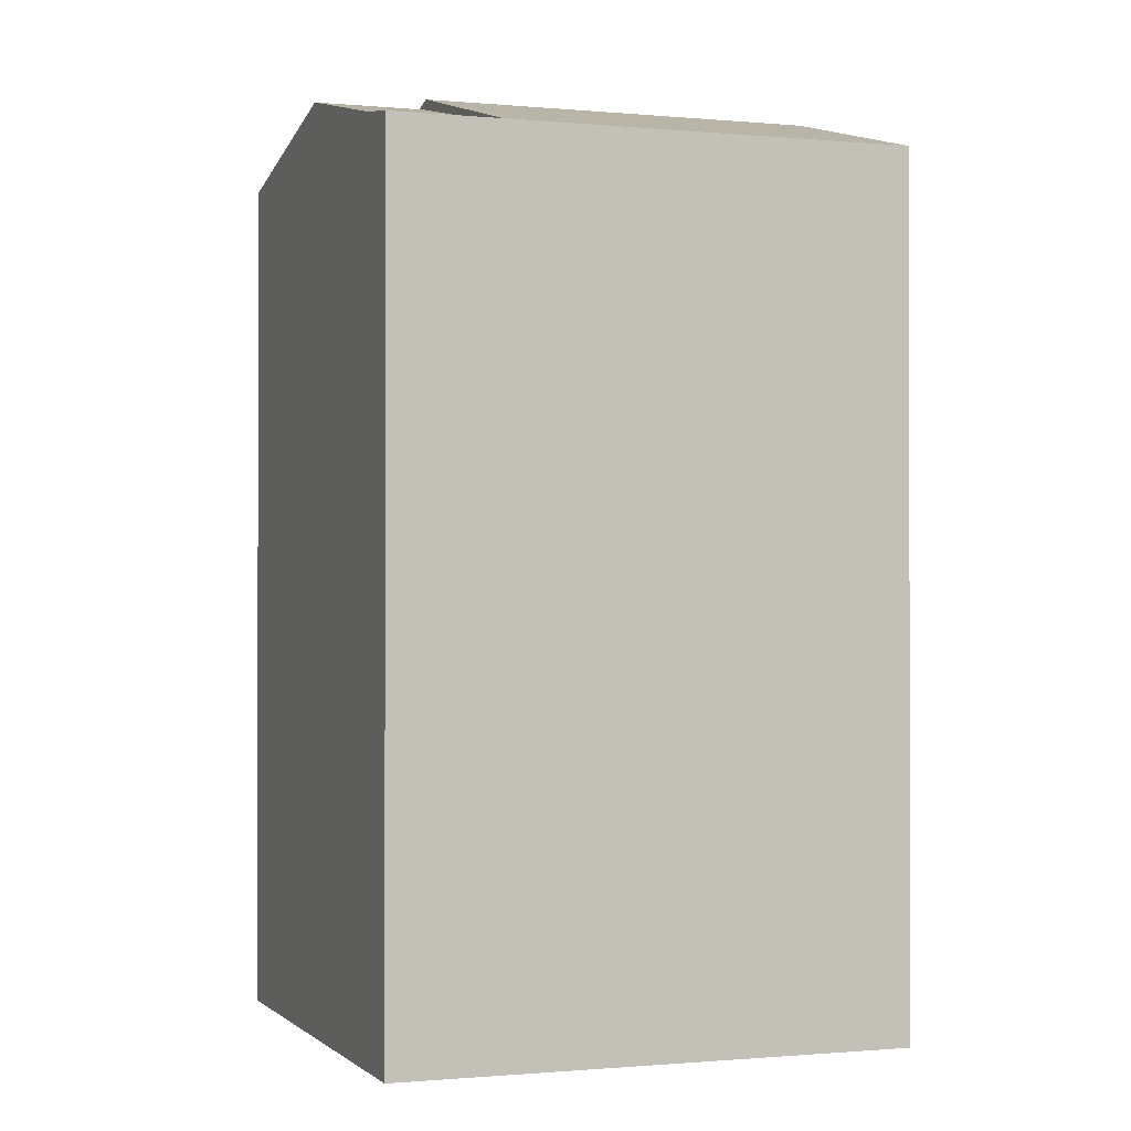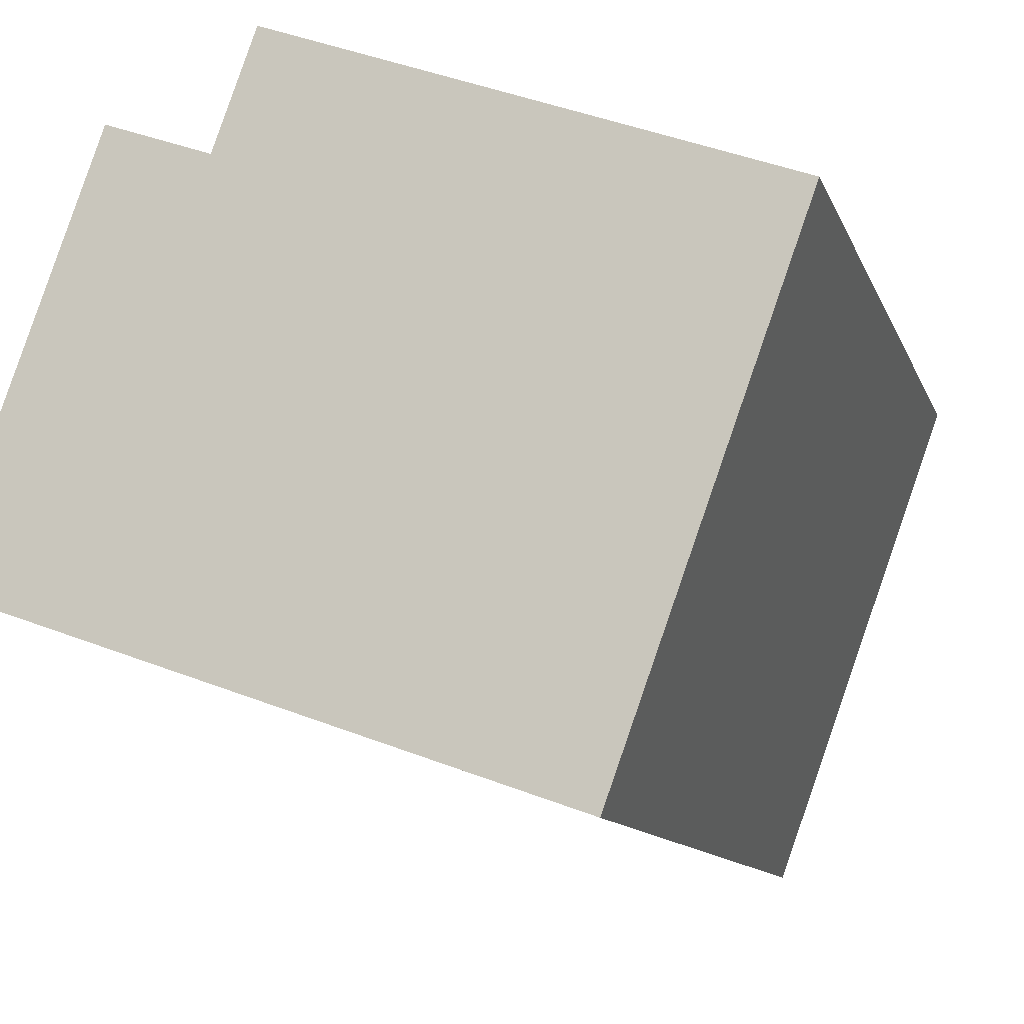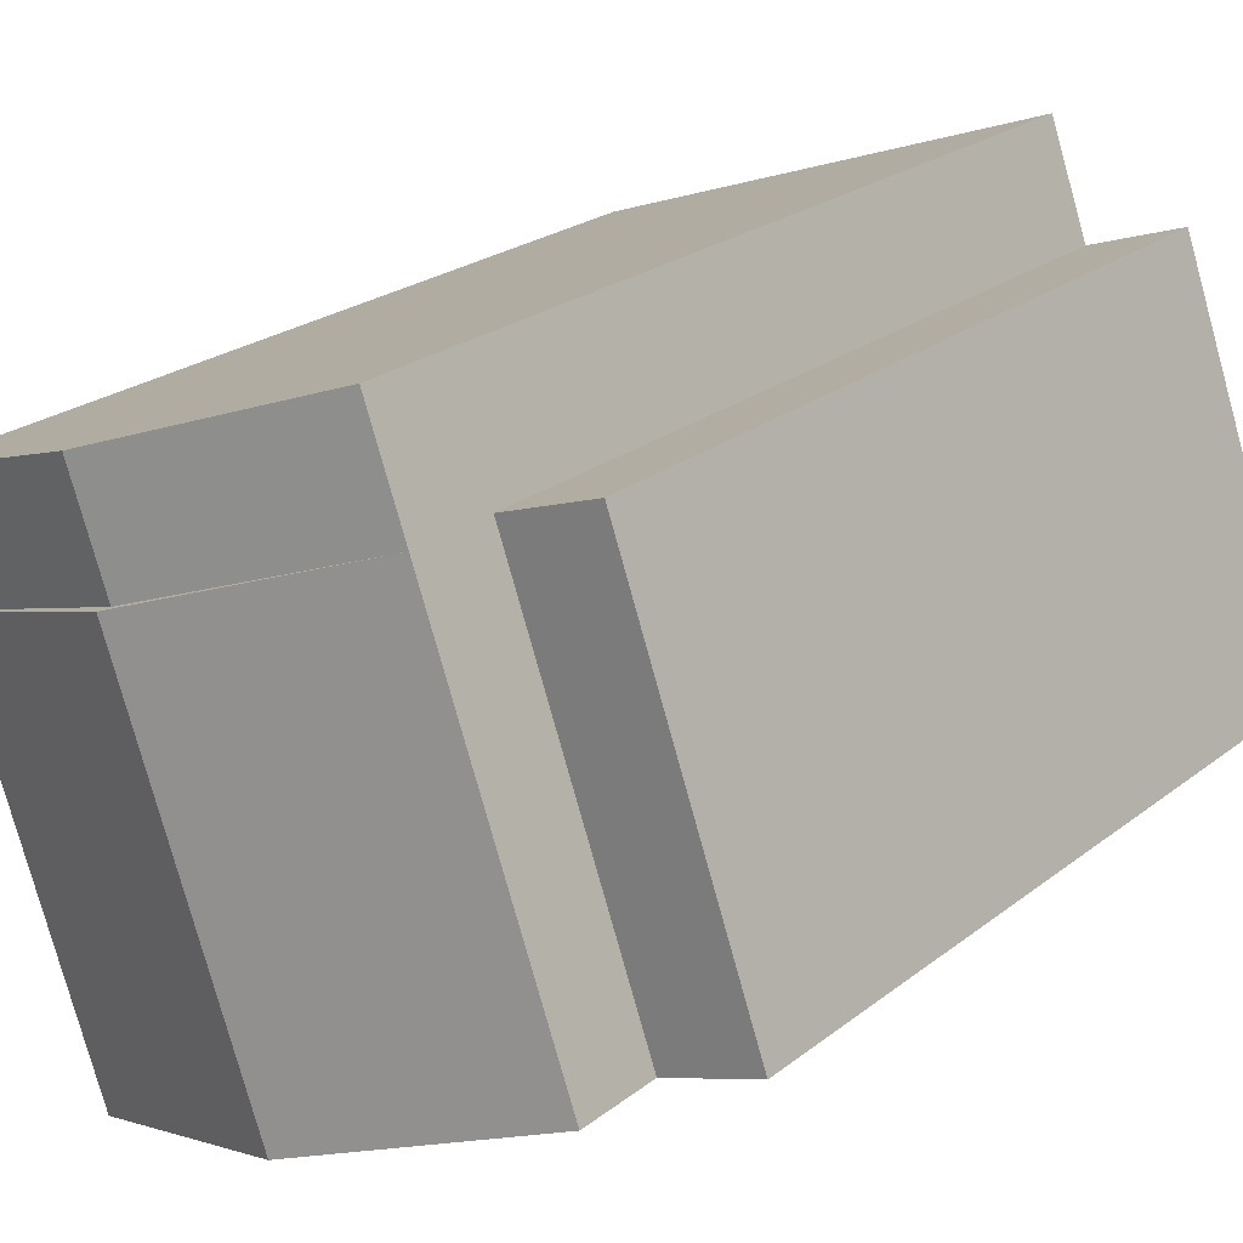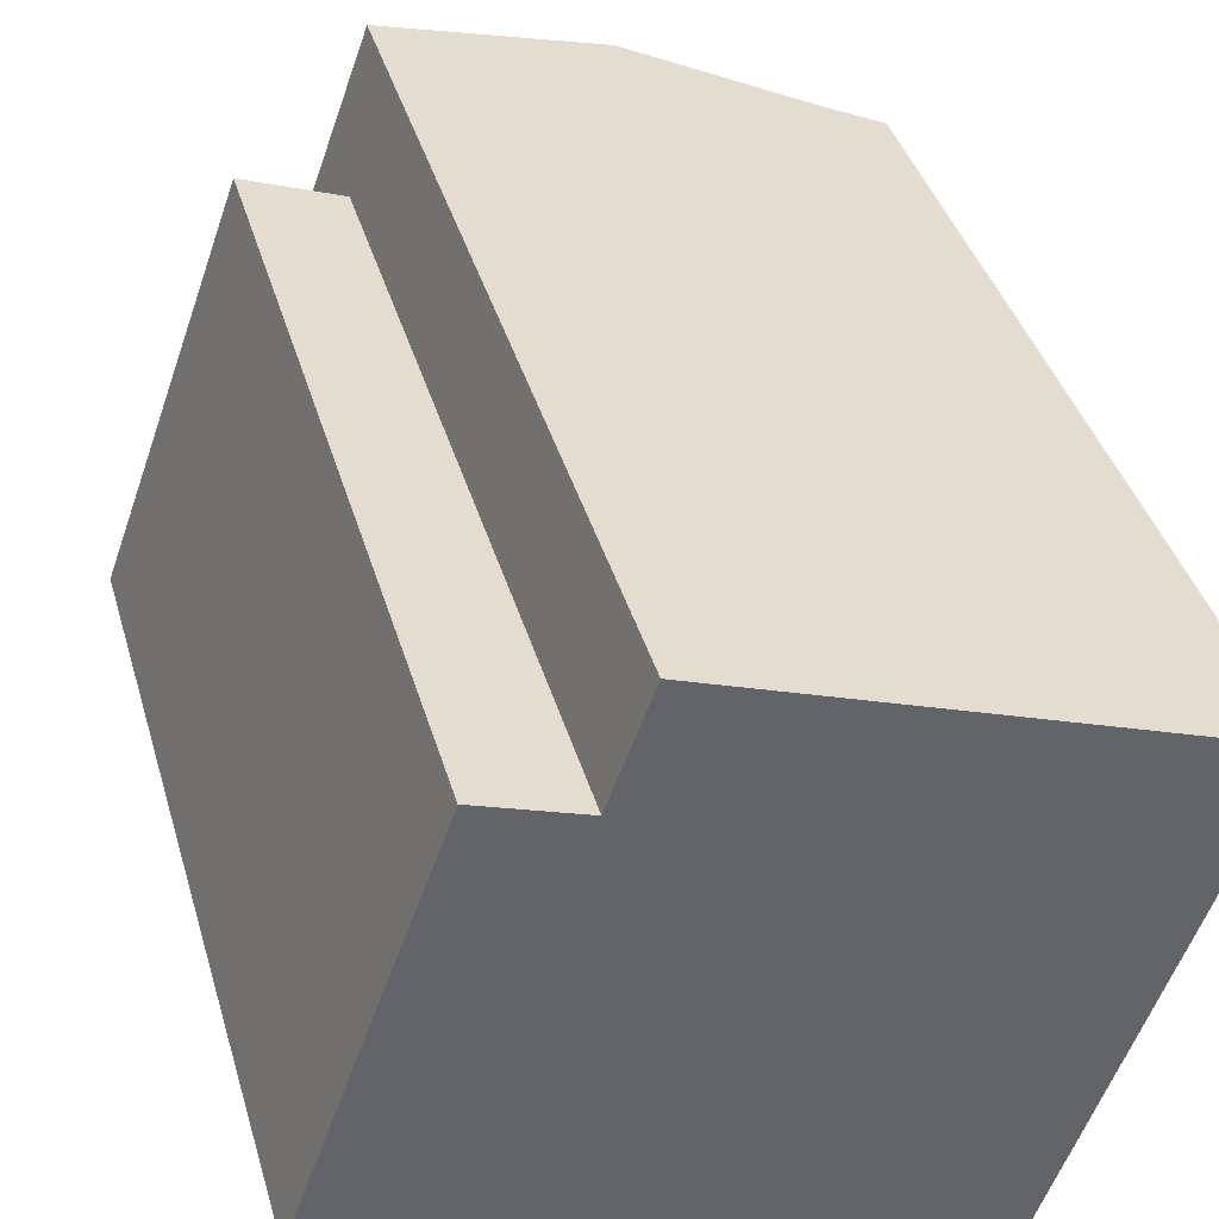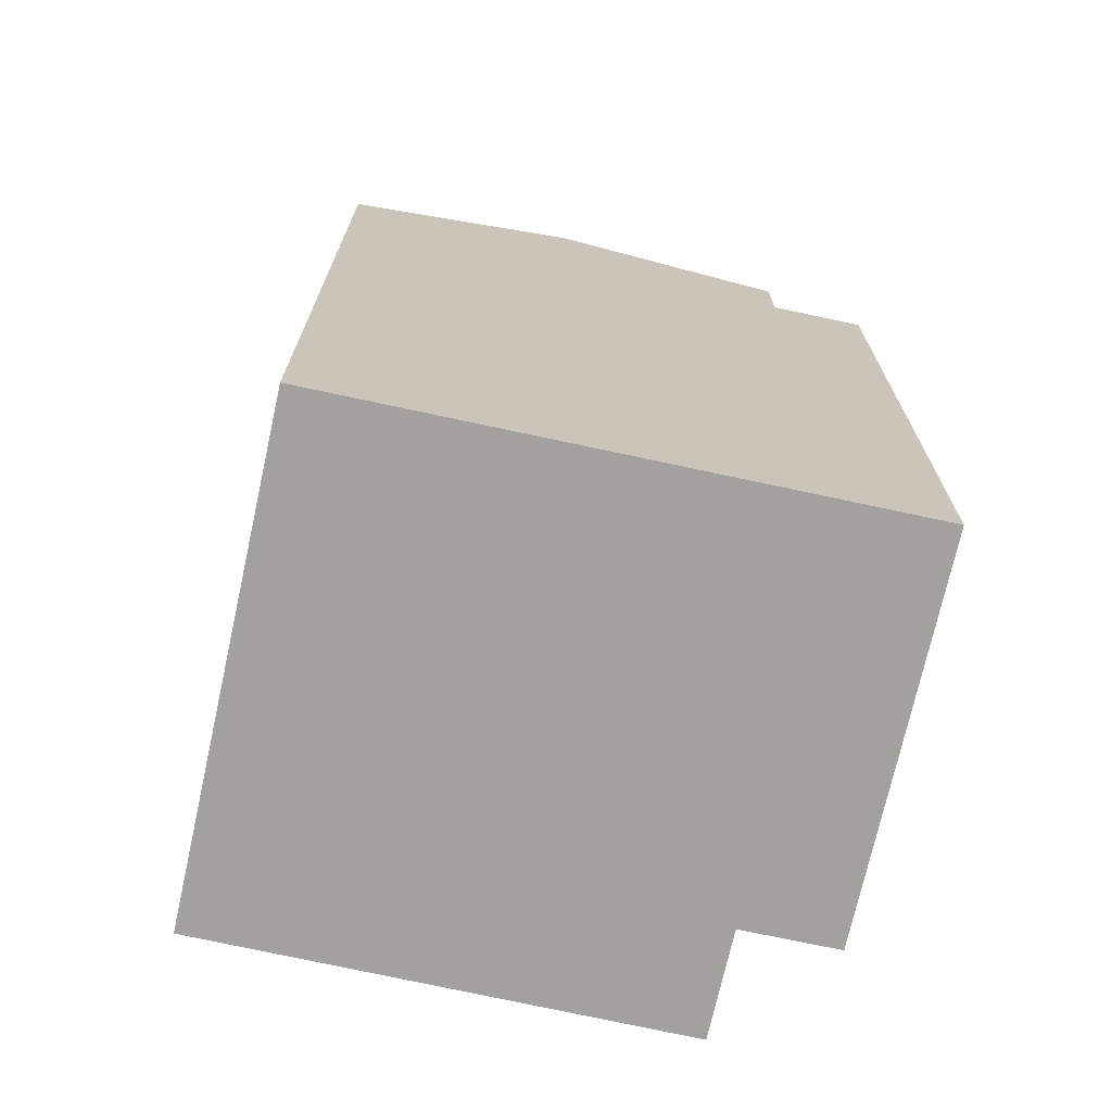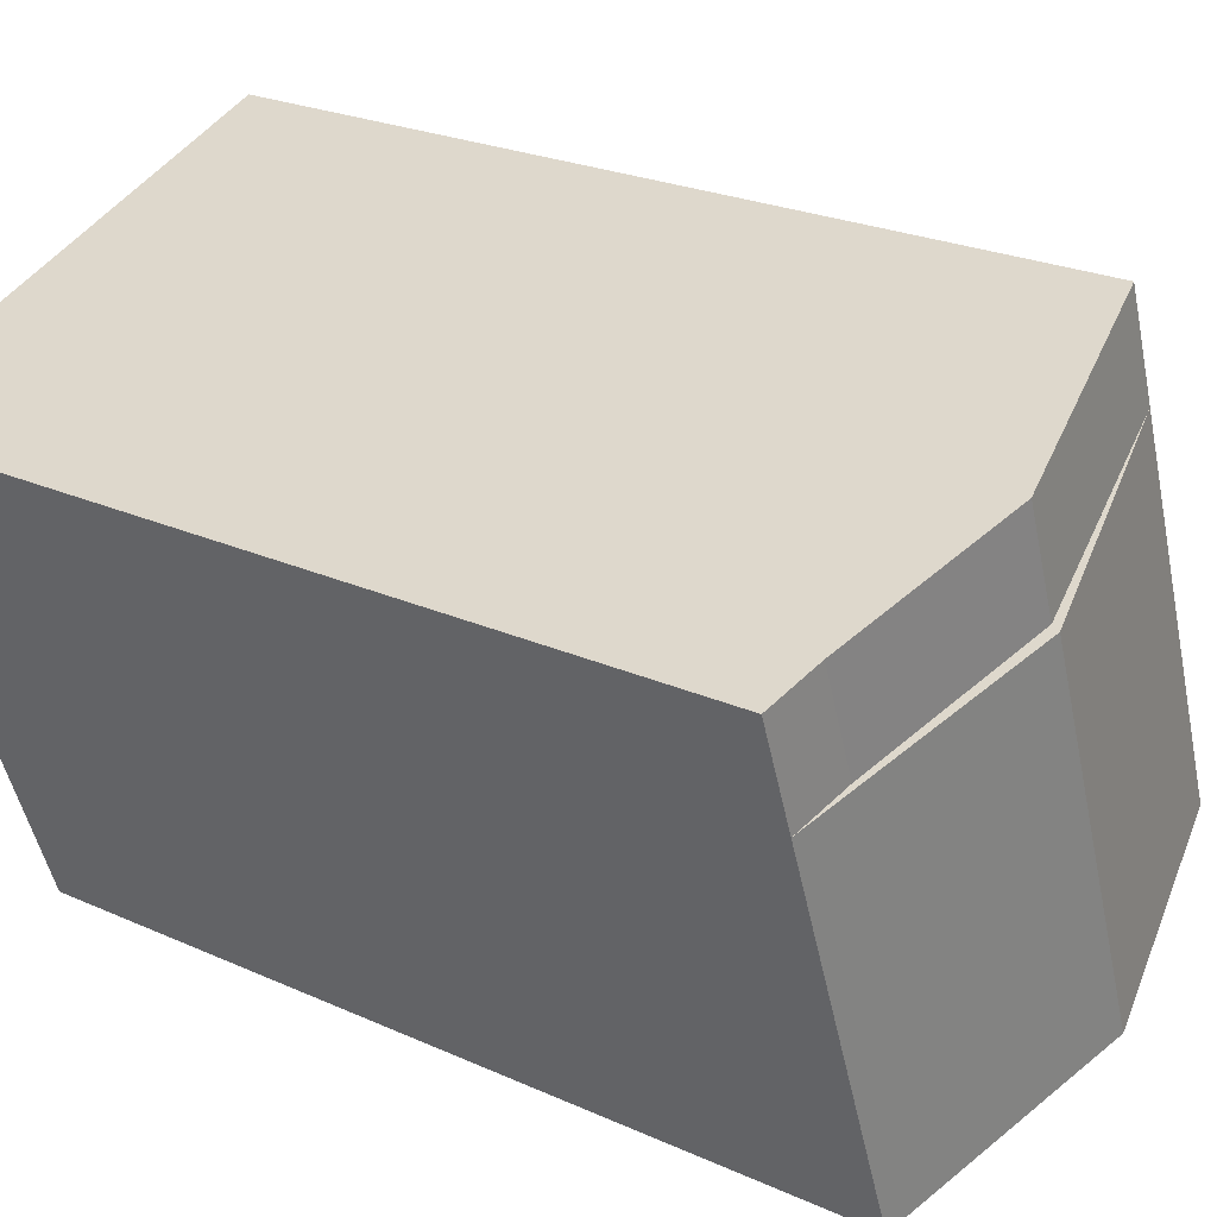
<metadata>
{"format":"obj","ext":"obj","renderer":"f3d","projection":"perspective","resolution":1024,"background":"white","views":[{"elev":-0.7,"azim":89.8,"up":"+Y"},{"elev":-10.7,"azim":14.7,"up":"+Z"},{"elev":23.3,"azim":-142.3,"up":"+Z"},{"elev":39.2,"azim":-15.6,"up":"+Z"},{"elev":-72.1,"azim":-172.7,"up":"+Y"},{"elev":23.7,"azim":127.2,"up":"+Z"}]}
</metadata>
<code>
v  6.546 -6.093e-16 9.95
v  15.7 3.4e-16 -5.553
v  19.62 -3.261e-16 5.326
v  2.626 5.688e-17 -0.9289
v  7.635 -7.943e-16 12.97
v  20.68 -5.055e-16 8.256
v  3.889 -6.668e-16 10.89
v  0 0 0
v  11.61 25.69 8.16
v  12.05 25.61 8.001
v  6.547 24.32 9.949
v  19.62 24.32 5.325
v  19.62 24.21 5.325
v  18.03 24.59 5.889
v  13.08 26.09 7.637
v  2.627 21.89 -0.9296
v  6.547 21.89 9.949
v  2.627 24.32 -0.9296
v  15.7 24.32 -5.554
v  9.164 26.09 -3.242
v  20.68 24.32 8.255
v  7.636 24.32 12.97
v  19.09 24.59 8.83
v  14.02 25.82 10.66
v  0.0004681 21.89 -0.0006915
v  3.889 21.89 10.89
v  12.95 25.82 7.684
g defaultobject
f 1 2 3
f 2 1 4
f 3 5 1
f 5 3 6
f 4 7 8
f 7 4 1
f 9 10 11
f 12 13 14
f 9 12 15
f 11 16 17
f 16 11 18
f 18 2 4
f 2 18 19
f 19 18 20
f 2 12 3
f 12 2 19
f 3 21 6
f 21 3 12
f 21 5 6
f 5 21 22
f 22 21 23
f 22 23 24
f 22 1 5
f 1 22 11
f 25 4 8
f 4 25 16
f 1 26 7
f 26 1 17
f 26 8 7
f 8 26 25
f 20 11 15
f 11 20 18
f 19 15 12
f 15 19 20
f 21 14 23
f 14 21 12
f 23 27 24
f 27 23 14
f 24 11 22
f 11 24 27
f 25 17 16
f 17 25 26

</code>
